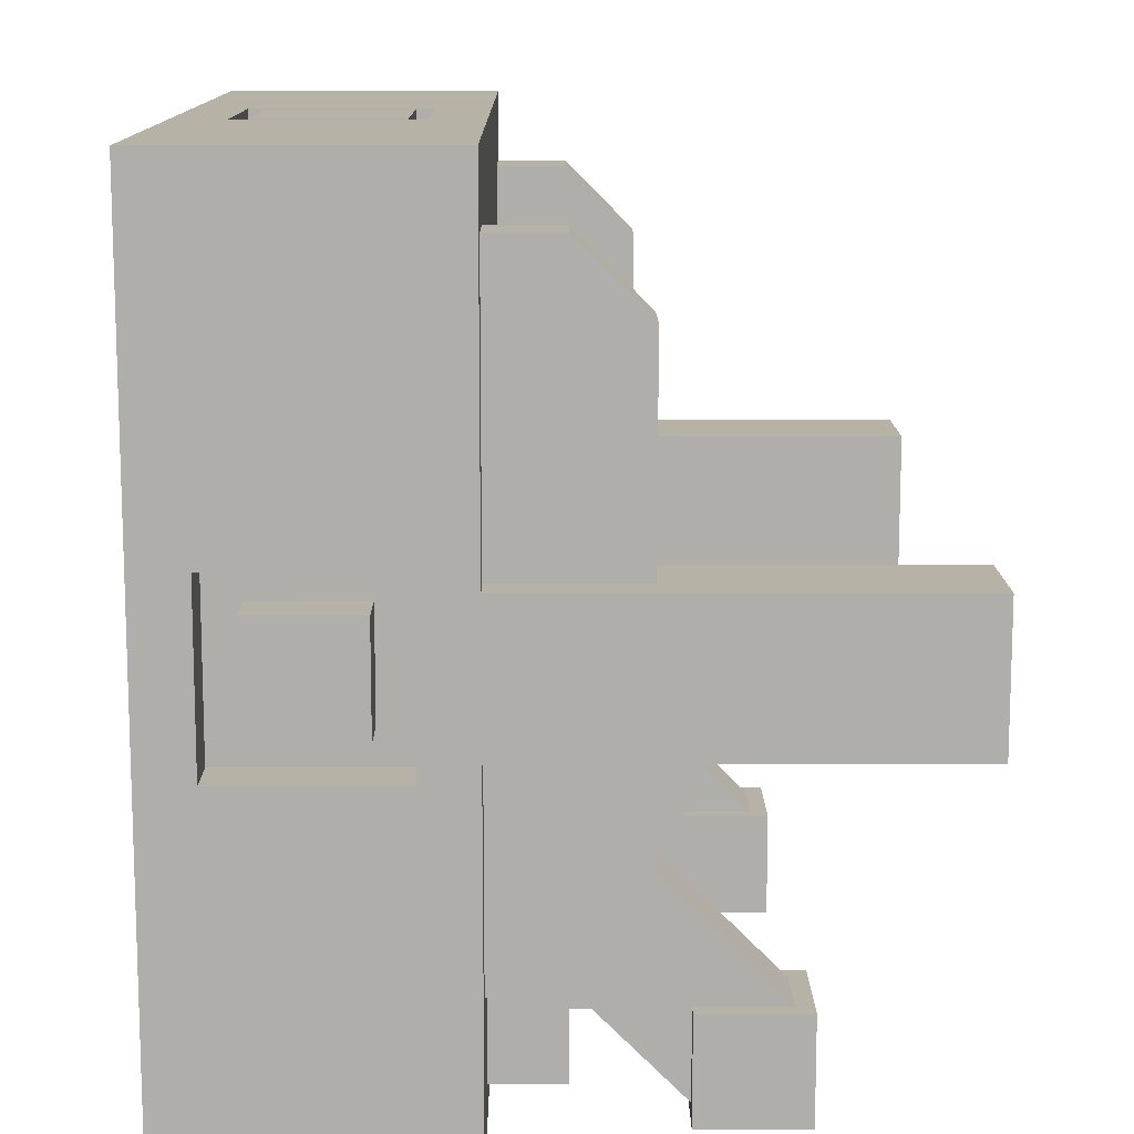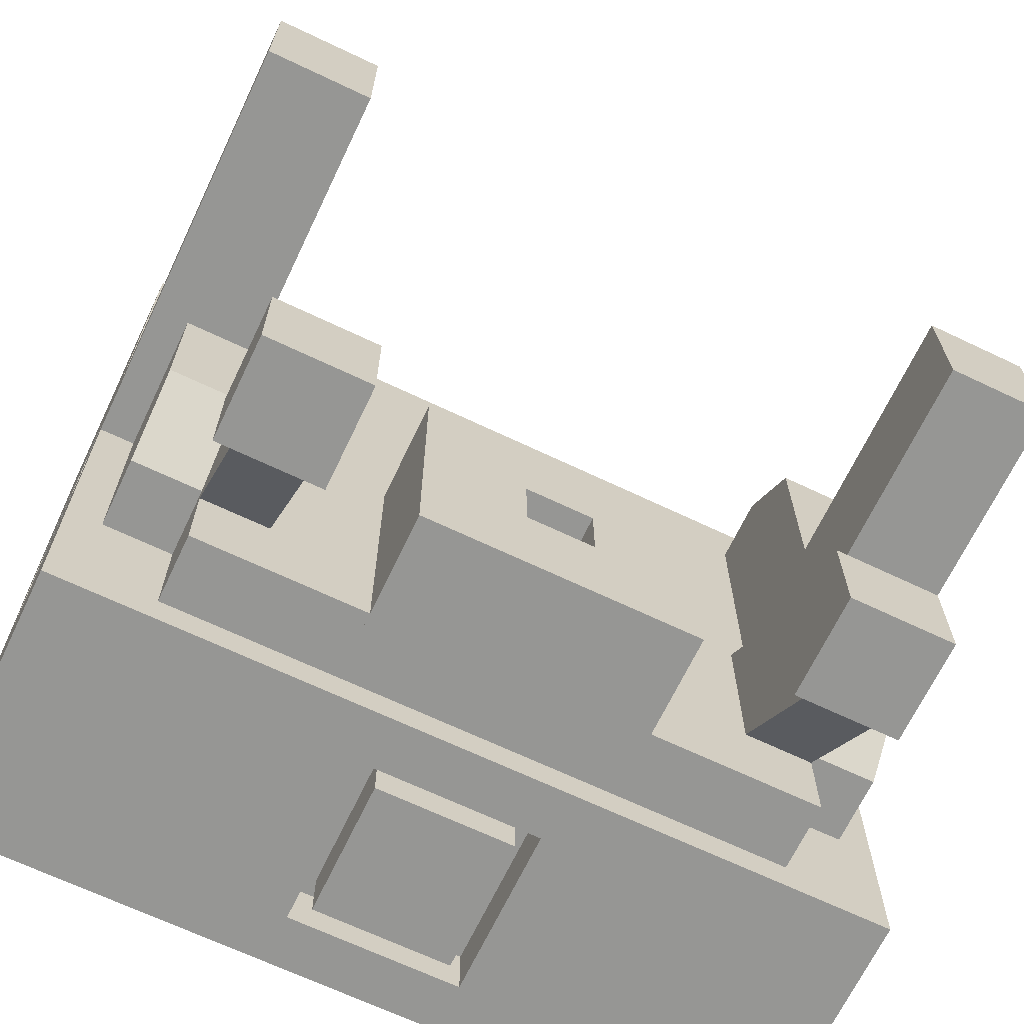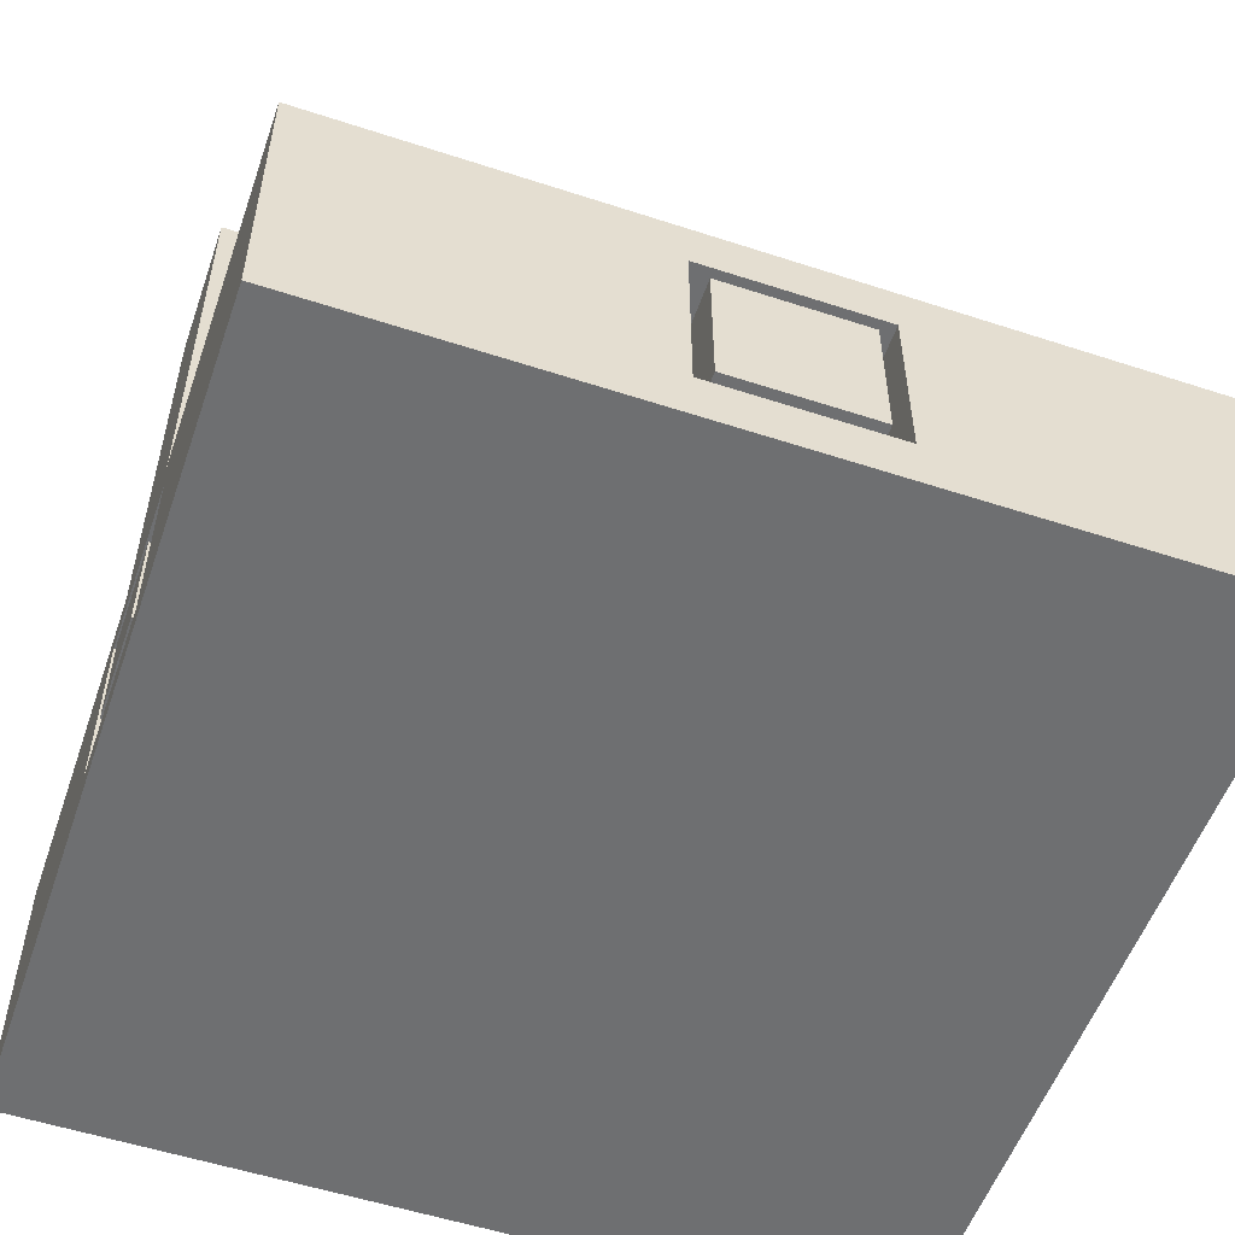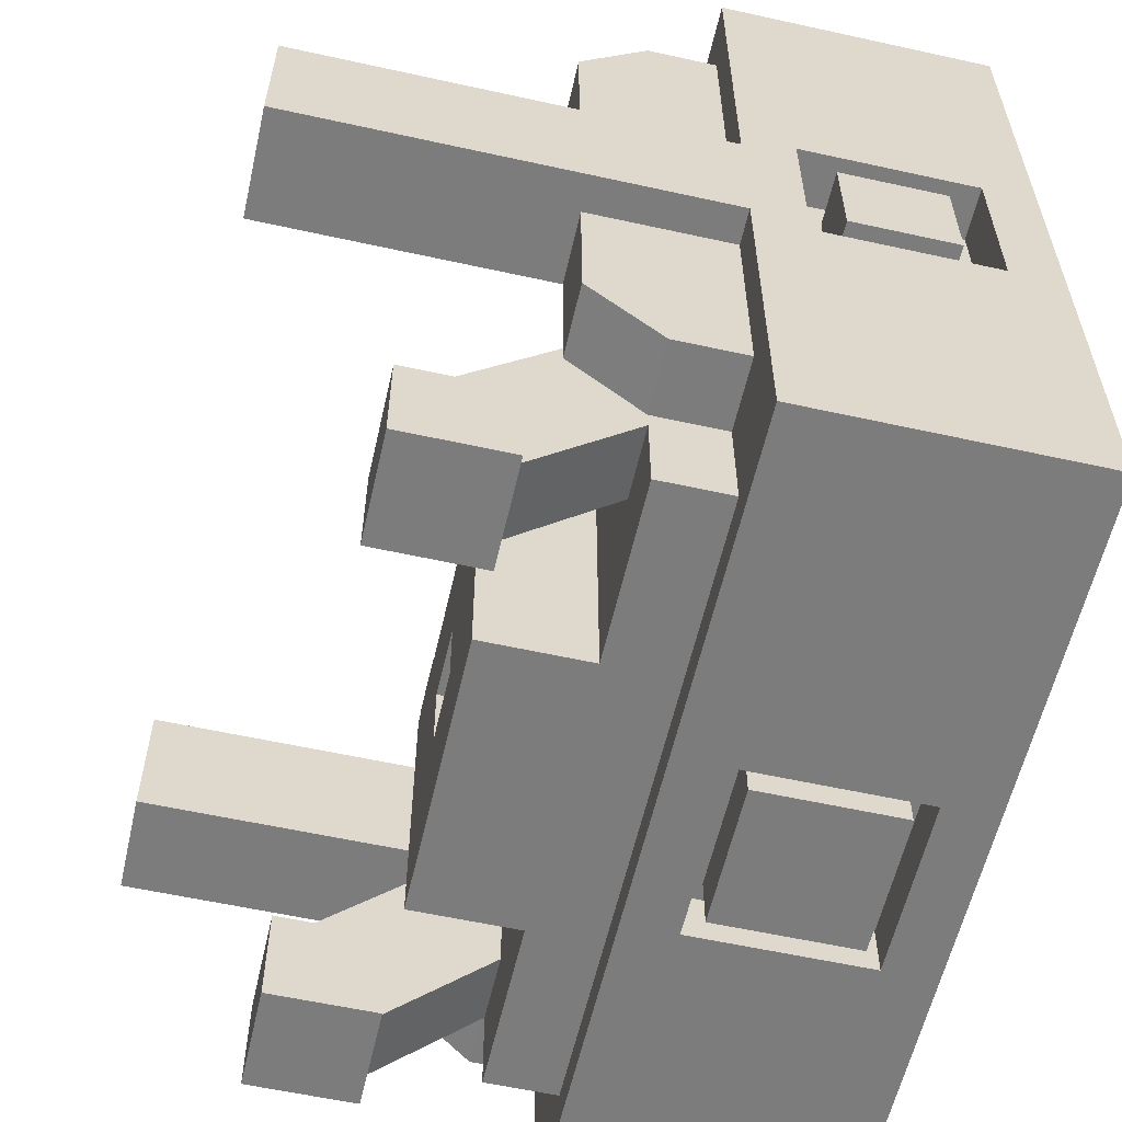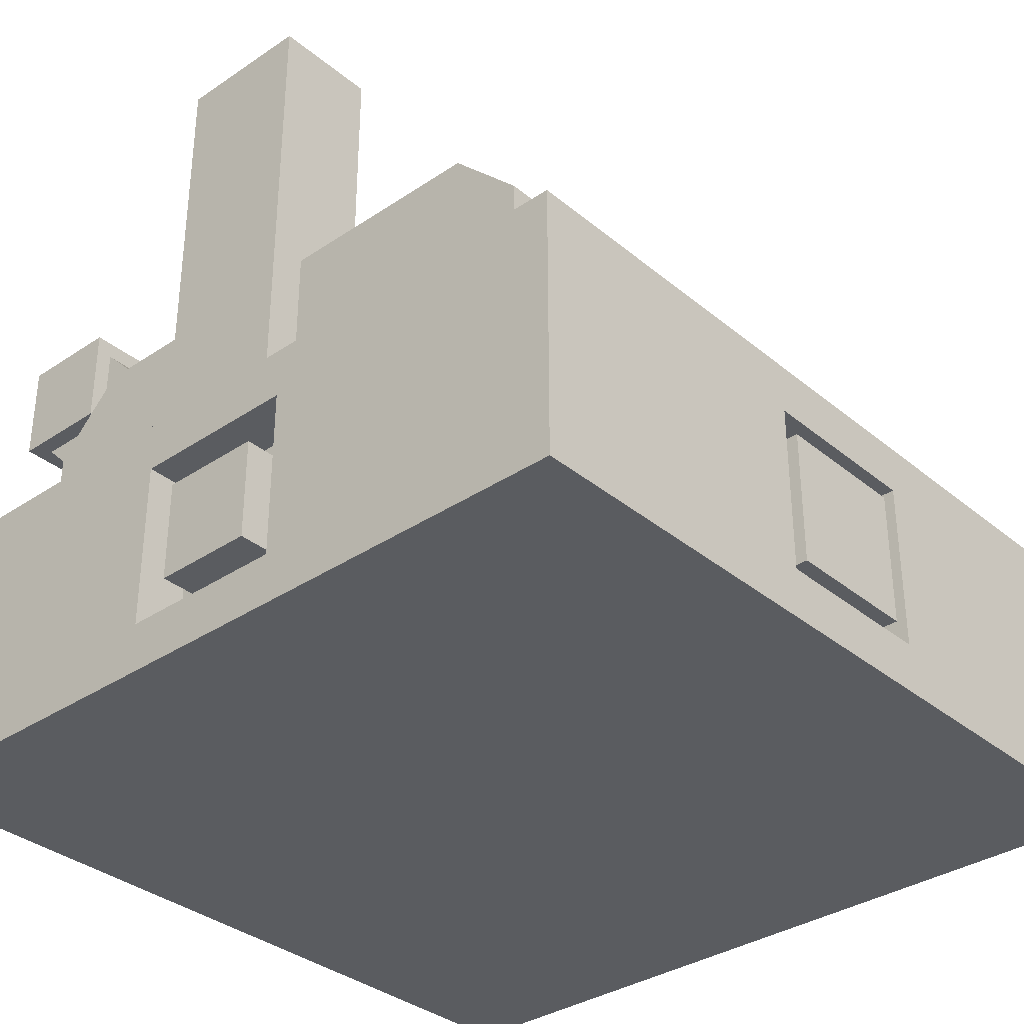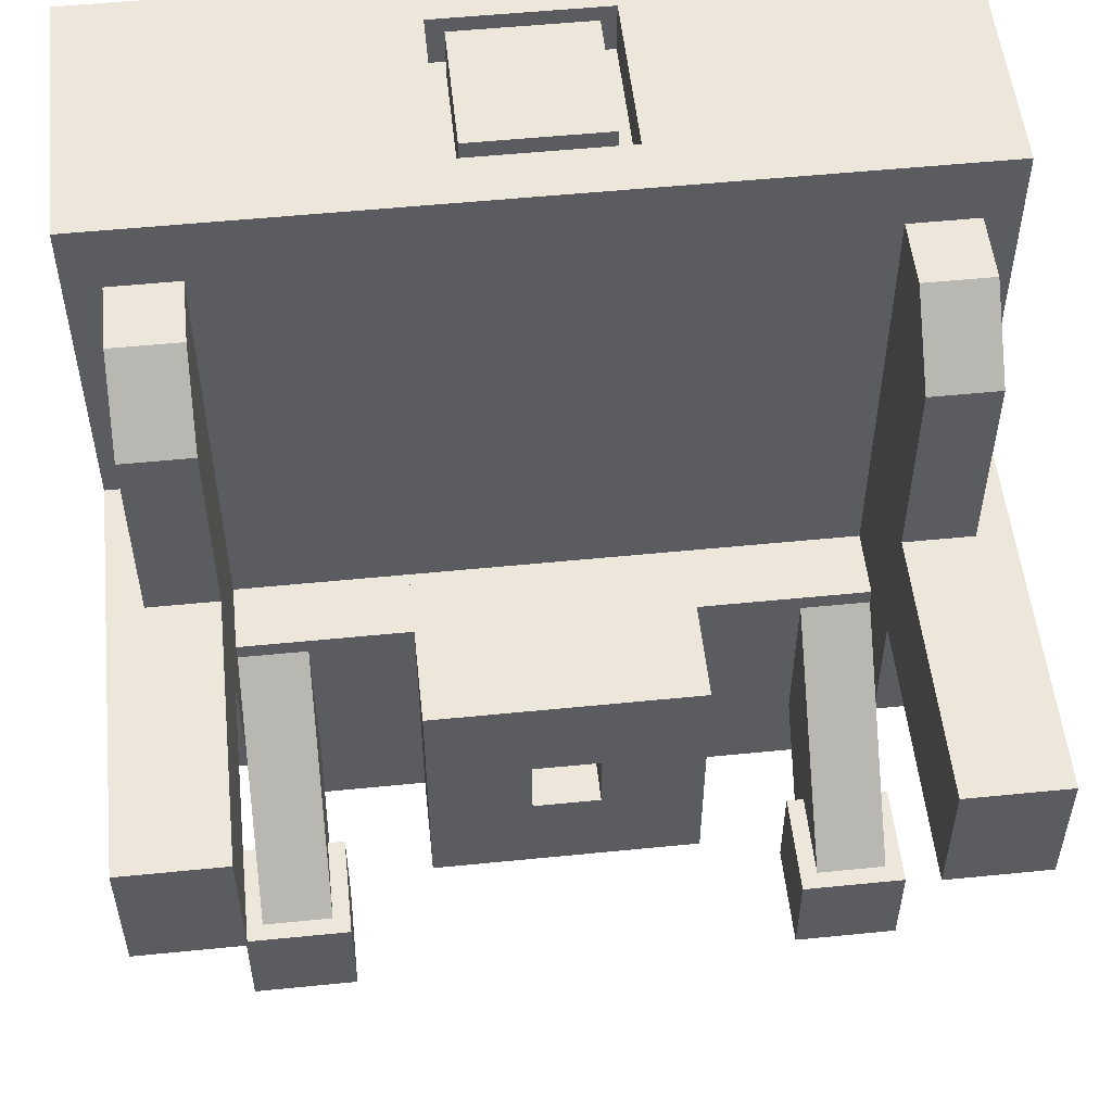
<metadata>
{"format":"obj","ext":"obj","renderer":"f3d","projection":"perspective","resolution":1024,"background":"white","views":[{"elev":12.3,"azim":89.7,"up":"+Z"},{"elev":-67.7,"azim":154.5,"up":"+Z"},{"elev":-54.6,"azim":-19.1,"up":"+Y"},{"elev":-58.8,"azim":-102.8,"up":"+Z"},{"elev":-34.3,"azim":-47.9,"up":"+Y"},{"elev":53.5,"azim":173.9,"up":"+Z"}]}
</metadata>
<code>
o cube.020
v 0.125 1 2.5
v 0.375 1 2.75
v 0.375 1.5 1.75
v 0.375 1 1.75
v 0.125 1.5 1.75
v 0.125 1 1.75
v 0.375 1 2.5
v 0.125 1 2.75
v 1 1.25 1.125
v 1 1 1.125
v 1 1.25 0.125
v 1 1 0.125
v 0.375 1.25 0.125
v 0.375 1 0.125
v 0.375 1.25 1.125
v 0.375 1 1.125
v 0.375 2.5 1.75
v 0.375 1 1.75
v 0.375 2.5 1.25
v 0.375 1 1.25
v 0 2.5 1.25
v 0 1 1.25
v 0 2.5 1.75
v 0 1 1.75
v 0.375 1.5 1.25
v 0.375 1 1.25
v 0.375 1.5 0.75
v 0.375 1 0.5
v 0.125 1.5 0.75
v 0.125 1 0.5
v 0.125 1.5 1.25
v 0.125 1 1.25
v 0.125 1.25 0.5
v 0.125 1.25 1.25
v 0.375 1.25 0.5
v 0.625 1.938 0.375
v 0.625 1.625 0.375
v 0.375 1.938 0.375
v 0.625 1.25 1.062
v 0.625 1.25 0.75
v 0.375 1.25 1.062
v 0.375 1.25 0.75
v 0.375 1.25 0.4375
v 0.375 1.625 0.375
v 0.375 1.625 0.0625
v 0.625 1.625 0.0625
v 0.625 1.25 0.4375
v 0.6875 2 0
v 0.6875 2 0.375
v 0.3125 2 0
v 0.6875 1.625 0
v 0.6875 1.625 0.375
v 0.3125 1.625 0
v 0.3125 1.625 0.375
v 0.3125 2 0.375
v 0.375 1.5 2.5
v 0.375 1.25 2.75
v 0.125 1.25 2.75
v 0.125 1.5 2.5
v 0.375 1.25 1.25
v 2.875 1 2.5
v 2.625 1 2.75
v 2.625 1.5 1.75
v 2.625 1 1.75
v 2.875 1.5 1.75
v 2.875 1 1.75
v 2.625 1 2.5
v 2.875 1 2.75
v 2 1.25 1.125
v 2 1 1.125
v 2 1.25 0.125
v 2 1 0.125
v 2.625 1.25 0.125
v 2.625 1 0.125
v 2.625 1.25 1.125
v 2.625 1 1.125
v 2.625 2.5 1.75
v 2.625 1 1.75
v 2.625 2.5 1.25
v 2.625 1 1.25
v 3 2.5 1.25
v 3 1 1.25
v 3 2.5 1.75
v 3 1 1.75
v 2.625 1.5 1.25
v 2.625 1 1.25
v 2.625 1.5 0.75
v 2.625 1 0.5
v 2.875 1.5 0.75
v 2.875 1 0.5
v 2.875 1.5 1.25
v 2.875 1 1.25
v 2.875 1.25 0.5
v 2.875 1.25 1.25
v 2.625 1.25 0.5
v 2.375 1.938 0.375
v 2.375 1.625 0.375
v 2.625 1.938 0.375
v 2.375 1.25 1.062
v 2.375 1.25 0.75
v 2.625 1.25 1.062
v 2.625 1.25 0.75
v 2.625 1.25 0.4375
v 2.625 1.625 0.375
v 2.625 1.625 0.0625
v 2.375 1.625 0.0625
v 2.375 1.25 0.4375
v 2.312 2 0
v 2.312 2 0.375
v 2.688 2 0
v 2.312 1.625 0
v 2.312 1.625 0.375
v 2.688 1.625 0
v 2.688 1.625 0.375
v 2.688 2 0.375
v 2.625 1.5 2.5
v 2.625 1.25 2.75
v 2.875 1.25 2.75
v 2.875 1.5 2.5
v 2.625 1.25 1.25
f 59 56 3 5
f 22 24 23 21
f 7 4 3 56
f 1 8 58 59
f 16 10 9 15
f 12 14 13 11
f 14 16 15 13
f 9 11 13 15
f 18 20 19 17
f 24 18 17 23
f 20 22 21 19
f 23 17 19 21
f 28 30 33 35
f 33 34 31 29
f 30 32 34 33
f 31 25 27 29
f 35 33 29 27
f 40 37 36 39
f 36 38 41 39
f 41 38 44 42
f 42 44 45 43
f 43 45 46 47
f 46 37 40 47
f 52 51 48 49
f 55 49 48 50
f 51 53 50 48
f 53 54 55 50
f 54 52 49 55
f 52 54 53 51
f 56 59 58 57
f 8 2 57 58
f 6 1 59 5
f 2 7 56 57
f 35 27 25 60
f 28 35 60 26
f 119 65 63 116
f 82 81 83 84
f 67 116 63 64
f 61 119 118 68
f 76 75 69 70
f 72 71 73 74
f 74 73 75 76
f 69 75 73 71
f 78 77 79 80
f 84 83 77 78
f 80 79 81 82
f 83 81 79 77
f 88 95 93 90
f 93 89 91 94
f 90 93 94 92
f 91 89 87 85
f 95 87 89 93
f 100 99 96 97
f 96 99 101 98
f 101 102 104 98
f 102 103 105 104
f 103 107 106 105
f 106 107 100 97
f 112 109 108 111
f 115 110 108 109
f 111 108 110 113
f 113 110 115 114
f 114 115 109 112
f 112 111 113 114
f 116 117 118 119
f 68 118 117 62
f 66 65 119 61
f 62 117 116 67
f 95 120 85 87
f 88 86 120 95
o cube.050
v 2 1.438 1.125
v 2 1 1.125
v 2 1.438 0.125
v 2 1 0.125
v 1 1.438 0.125
v 1 1 0.125
v 1 1.438 1.125
v 1 1 1.125
v 2 1.625 1.125
v 2 1.438 1.125
v 2 1.625 0.125
v 2 1.438 0.125
v 1.625 1.625 0.125
v 1.625 1.438 0.125
v 1.625 1.625 1.125
v 1.625 1.438 1.125
v 1.375 1.625 1.125
v 1.375 1.438 1.125
v 1.375 1.625 0.125
v 1.375 1.438 0.125
v 1 1.625 0.125
v 1 1.438 0.125
v 1 1.625 1.125
v 1 1.438 1.125
v 1.625 1.625 1.125
v 1.625 1.438 1.125
v 1.625 1.625 0.75
v 1.625 1.438 0.75
v 1.375 1.625 0.75
v 1.375 1.438 0.75
v 1.375 1.625 1.125
v 1.375 1.438 1.125
v 1.625 1.625 0.5
v 1.625 1.438 0.5
v 1.625 1.625 0.125
v 1.625 1.438 0.125
v 1.375 1.625 0.125
v 1.375 1.438 0.125
v 1.375 1.625 0.5
v 1.375 1.438 0.5
f 130 132 131 129
f 142 144 143 141
f 136 130 129 135
f 132 134 133 131
f 135 129 131 133
f 144 138 137 143
f 140 142 141 139
f 143 137 139 141
f 152 146 145 151
f 148 150 149 147
f 151 145 147 149
f 160 154 153 159
f 156 158 157 155
f 159 153 155 157
f 148 147 153 154
f 150 160 159 149
f 150 148 154 160
f 126 128 127 125
f 128 122 121 127
f 124 126 125 123
f 122 124 123 121
o cube.base_cube.059
v 2.812 0.1875 1.188
v 2.812 0.1875 1.812
v 3 0.1875 1.812
v 3 0.1875 1.188
v 1.25 0.75 0
v 1.25 0.75 0.1875
v 1.75 0.75 0.1875
v 1.75 0.75 0
v 3 1 3
v 3 -0 3
v 3 -0 1.812
v 3 1 1.812
v 2.812 0.8125 1.812
v 2.812 0.8125 1.188
v 3 0.8125 1.188
v 3 0.8125 1.812
v 1.188 1 0
v 1.188 0 0
v 0 0 0
v 0 1 0
v 1.25 0.25 0.1875
v 1.25 0.25 0
v 1.75 0.25 0
v 1.75 0.25 0.1875
v 3 0 0
v 1.812 0 0
v 1.812 1 0
v 3 1 0
v 3 1 1.188
v 3 -0 1.188
v 2.812 0.3125 1.688
v 2.812 0.3125 1.312
v 3 0.3125 1.312
v 3 0.3125 1.688
v 2.812 0.6875 1.688
v 3 0.6875 1.688
v 3 0.6875 1.312
v 2.812 0.6875 1.312
v 0 -0 1.188
v 0 1 1.188
v 0 0.8125 1.812
v 0 0.8125 1.188
v 0.1875 0.8125 1.188
v 0.1875 0.8125 1.812
v 0 1 1.812
v 0 -0 1.812
v 0 -0 3
v 0 1 3
v 1.812 1 3
v 1.812 -0 3
v 0 0.1875 1.188
v 0 0.1875 1.812
v 0.1875 0.1875 1.812
v 0.1875 0.1875 1.188
v 0 0.3125 1.688
v 0 0.3125 1.312
v 0.1875 0.3125 1.312
v 0.1875 0.3125 1.688
v 0 0.6875 1.312
v 0 0.6875 1.688
v 0.1875 0.6875 1.688
v 0.1875 0.6875 1.312
v 1.188 0.8125 3
v 1.188 0.8125 2.812
v 1.812 0.8125 2.812
v 1.812 0.8125 3
v 1.188 1 3
v 1.188 0.1875 3
v 1.188 -0 3
v 1.812 0.1875 3
v 1.188 0.1875 2.812
v 1.812 0.1875 2.812
v 1.25 0.25 3
v 1.25 0.25 2.812
v 1.75 0.25 2.812
v 1.75 0.25 3
v 1.25 0.75 2.812
v 1.25 0.75 3
v 1.75 0.75 3
v 1.75 0.75 2.812
v 1.812 0.1875 0
v 1.188 0.1875 0
v 1.188 0.1875 0.1875
v 1.812 0.1875 0.1875
v 1.188 0.8125 0.1875
v 1.188 0.8125 0
v 1.812 0.8125 0
v 1.812 0.8125 0.1875
f 161 162 163 164
f 165 166 167 168
f 169 170 171 172
f 173 174 175 176
f 177 178 179 180
f 181 182 183 184
f 185 186 187 188
f 189 190 185 188
f 167 184 183 168
f 172 176 175 189
f 165 182 181 166
f 163 171 190 164
f 191 192 193 194
f 195 191 194 196
f 197 193 192 198
f 198 195 196 197
f 196 194 193 197
f 180 179 199 200
f 201 202 203 204
f 200 202 201 205
f 205 206 207 208
f 209 210 170 169
f 211 199 206 212
f 211 212 213 214
f 215 216 217 218
f 219 216 215 220
f 220 215 218 221
f 222 217 216 219
f 219 220 221 222
f 223 224 225 226
f 227 223 226 209
f 228 229 210 230
f 231 228 230 232
f 233 234 235 236
f 237 234 233 238
f 238 233 236 239
f 237 238 239 240
f 239 236 235 240
f 241 186 178 242
f 242 243 244 241
f 245 246 247 248
f 187 247 246 177
f 175 174 161 164
f 162 173 176 163
f 174 173 162 161
f 245 243 242 246
f 247 241 244 248
f 244 243 245 248
f 224 223 228 231
f 226 225 232 230
f 225 224 231 232
f 212 201 204 213
f 203 202 211 214
f 204 203 214 213
f 208 169 188 180
f 207 170 185 179
f 208 207 229 227
f 168 183 182 165

</code>
